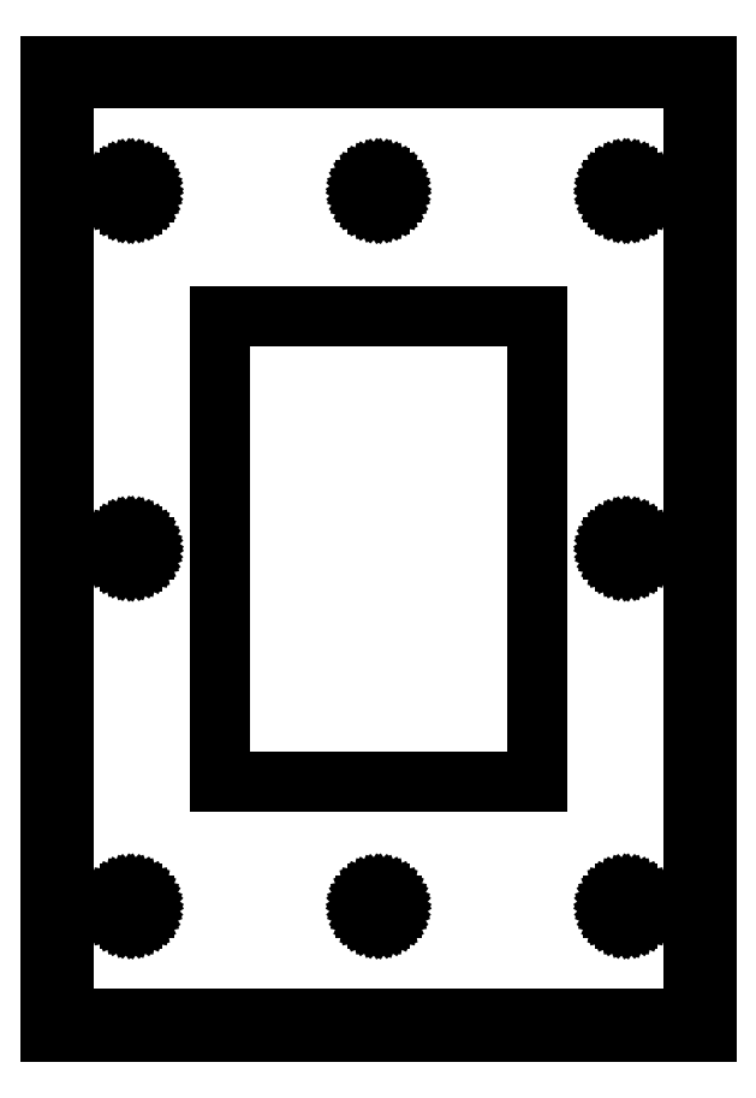
<metadata>
{"format":"dxf","ext":"dxf","renderer":"ezdxf+matplotlib","layout":"modelspace","background":"white","min_lineweight":24,"dpi":150}
</metadata>
<code>
0
SECTION
2
ENTITIES
0
LINE
8
0
10
63.5
20
93.5
11
-63.5
21
93.5
0
LINE
8
0
10
-63.5
20
93.5
11
-63.5
21
-93.5
0
LINE
8
0
10
-63.5
20
-93.5
11
63.5
21
-93.5
0
LINE
8
0
10
63.5
20
-93.5
11
63.5
21
93.5
0
LINE
8
0
10
-61
20
-91
11
-61
21
91
0
LINE
8
0
10
-61
20
91
11
61
21
91
0
LINE
8
0
10
61
20
91
11
61
21
-91
0
LINE
8
0
10
61
20
-91
11
-61
21
-91
0
LINE
8
0
10
-47.27
20
66.85
11
-46.82
21
67.03
0
LINE
8
0
10
-46.82
20
67.03
11
-46.41
21
67.31
0
LINE
8
0
10
-46.41
20
67.31
11
-46.06
21
67.66
0
LINE
8
0
10
-46.06
20
67.66
11
-45.78
21
68.07
0
LINE
8
0
10
-45.78
20
68.07
11
-45.6
21
68.52
0
LINE
8
0
10
-45.6
20
68.52
11
-45.5
21
69
0
LINE
8
0
10
-45.5
20
69
11
-45.5
21
69.5
0
LINE
8
0
10
-45.5
20
69.5
11
-45.6
21
69.98
0
LINE
8
0
10
-45.6
20
69.98
11
-45.78
21
70.43
0
LINE
8
0
10
-45.78
20
70.43
11
-46.06
21
70.84
0
LINE
8
0
10
-46.06
20
70.84
11
-46.41
21
71.19
0
LINE
8
0
10
-46.41
20
71.19
11
-46.82
21
71.47
0
LINE
8
0
10
-46.82
20
71.47
11
-47.27
21
71.65
0
LINE
8
0
10
-47.27
20
71.65
11
-47.75
21
71.75
0
LINE
8
0
10
-47.75
20
71.75
11
-48.25
21
71.75
0
LINE
8
0
10
-48.25
20
71.75
11
-48.73
21
71.65
0
LINE
8
0
10
-48.73
20
71.65
11
-49.18
21
71.47
0
LINE
8
0
10
-49.18
20
71.47
11
-49.59
21
71.19
0
LINE
8
0
10
-49.59
20
71.19
11
-49.94
21
70.84
0
LINE
8
0
10
-49.94
20
70.84
11
-50.22
21
70.43
0
LINE
8
0
10
-50.22
20
70.43
11
-50.4
21
69.98
0
LINE
8
0
10
-50.4
20
69.98
11
-50.5
21
69.5
0
LINE
8
0
10
-50.5
20
69.5
11
-50.5
21
69
0
LINE
8
0
10
-50.5
20
69
11
-50.4
21
68.52
0
LINE
8
0
10
-50.4
20
68.52
11
-50.22
21
68.07
0
LINE
8
0
10
-50.22
20
68.07
11
-49.94
21
67.66
0
LINE
8
0
10
-49.94
20
67.66
11
-49.59
21
67.31
0
LINE
8
0
10
-49.59
20
67.31
11
-49.18
21
67.03
0
LINE
8
0
10
-49.18
20
67.03
11
-48.73
21
66.85
0
LINE
8
0
10
-48.73
20
66.85
11
-48.25
21
66.75
0
LINE
8
0
10
-48.25
20
66.75
11
-47.75
21
66.75
0
LINE
8
0
10
-47.75
20
66.75
11
-47.27
21
66.85
0
LINE
8
0
10
0.7292
20
66.85
11
1.184
21
67.03
0
LINE
8
0
10
1.184
20
67.03
11
1.594
21
67.31
0
LINE
8
0
10
1.594
20
67.31
11
1.942
21
67.66
0
LINE
8
0
10
1.942
20
67.66
11
2.215
21
68.07
0
LINE
8
0
10
2.215
20
68.07
11
2.404
21
68.52
0
LINE
8
0
10
2.404
20
68.52
11
2.5
21
69
0
LINE
8
0
10
2.5
20
69
11
2.5
21
69.5
0
LINE
8
0
10
2.5
20
69.5
11
2.404
21
69.98
0
LINE
8
0
10
2.404
20
69.98
11
2.215
21
70.43
0
LINE
8
0
10
2.215
20
70.43
11
1.942
21
70.84
0
LINE
8
0
10
1.942
20
70.84
11
1.594
21
71.19
0
LINE
8
0
10
1.594
20
71.19
11
1.184
21
71.47
0
LINE
8
0
10
1.184
20
71.47
11
0.7292
21
71.65
0
LINE
8
0
10
0.7292
20
71.65
11
0.2462
21
71.75
0
LINE
8
0
10
0.2462
20
71.75
11
-0.2462
21
71.75
0
LINE
8
0
10
-0.2462
20
71.75
11
-0.7292
21
71.65
0
LINE
8
0
10
-0.7292
20
71.65
11
-1.184
21
71.47
0
LINE
8
0
10
-1.184
20
71.47
11
-1.594
21
71.19
0
LINE
8
0
10
-1.594
20
71.19
11
-1.942
21
70.84
0
LINE
8
0
10
-1.942
20
70.84
11
-2.215
21
70.43
0
LINE
8
0
10
-2.215
20
70.43
11
-2.404
21
69.98
0
LINE
8
0
10
-2.404
20
69.98
11
-2.5
21
69.5
0
LINE
8
0
10
-2.5
20
69.5
11
-2.5
21
69
0
LINE
8
0
10
-2.5
20
69
11
-2.404
21
68.52
0
LINE
8
0
10
-2.404
20
68.52
11
-2.215
21
68.07
0
LINE
8
0
10
-2.215
20
68.07
11
-1.942
21
67.66
0
LINE
8
0
10
-1.942
20
67.66
11
-1.594
21
67.31
0
LINE
8
0
10
-1.594
20
67.31
11
-1.184
21
67.03
0
LINE
8
0
10
-1.184
20
67.03
11
-0.7292
21
66.85
0
LINE
8
0
10
-0.7292
20
66.85
11
-0.2462
21
66.75
0
LINE
8
0
10
-0.2462
20
66.75
11
0.2462
21
66.75
0
LINE
8
0
10
0.2462
20
66.75
11
0.7292
21
66.85
0
LINE
8
0
10
48.73
20
66.85
11
49.18
21
67.03
0
LINE
8
0
10
49.18
20
67.03
11
49.59
21
67.31
0
LINE
8
0
10
49.59
20
67.31
11
49.94
21
67.66
0
LINE
8
0
10
49.94
20
67.66
11
50.22
21
68.07
0
LINE
8
0
10
50.22
20
68.07
11
50.4
21
68.52
0
LINE
8
0
10
50.4
20
68.52
11
50.5
21
69
0
LINE
8
0
10
50.5
20
69
11
50.5
21
69.5
0
LINE
8
0
10
50.5
20
69.5
11
50.4
21
69.98
0
LINE
8
0
10
50.4
20
69.98
11
50.22
21
70.43
0
LINE
8
0
10
50.22
20
70.43
11
49.94
21
70.84
0
LINE
8
0
10
49.94
20
70.84
11
49.59
21
71.19
0
LINE
8
0
10
49.59
20
71.19
11
49.18
21
71.47
0
LINE
8
0
10
49.18
20
71.47
11
48.73
21
71.65
0
LINE
8
0
10
48.73
20
71.65
11
48.25
21
71.75
0
LINE
8
0
10
48.25
20
71.75
11
47.75
21
71.75
0
LINE
8
0
10
47.75
20
71.75
11
47.27
21
71.65
0
LINE
8
0
10
47.27
20
71.65
11
46.82
21
71.47
0
LINE
8
0
10
46.82
20
71.47
11
46.41
21
71.19
0
LINE
8
0
10
46.41
20
71.19
11
46.06
21
70.84
0
LINE
8
0
10
46.06
20
70.84
11
45.78
21
70.43
0
LINE
8
0
10
45.78
20
70.43
11
45.6
21
69.98
0
LINE
8
0
10
45.6
20
69.98
11
45.5
21
69.5
0
LINE
8
0
10
45.5
20
69.5
11
45.5
21
69
0
LINE
8
0
10
45.5
20
69
11
45.6
21
68.52
0
LINE
8
0
10
45.6
20
68.52
11
45.78
21
68.07
0
LINE
8
0
10
45.78
20
68.07
11
46.06
21
67.66
0
LINE
8
0
10
46.06
20
67.66
11
46.41
21
67.31
0
LINE
8
0
10
46.41
20
67.31
11
46.82
21
67.03
0
LINE
8
0
10
46.82
20
67.03
11
47.27
21
66.85
0
LINE
8
0
10
47.27
20
66.85
11
47.75
21
66.75
0
LINE
8
0
10
47.75
20
66.75
11
48.25
21
66.75
0
LINE
8
0
10
48.25
20
66.75
11
48.73
21
66.85
0
LINE
8
0
10
30.75
20
45
11
-30.75
21
45
0
LINE
8
0
10
-30.75
20
45
11
-30.75
21
-45
0
LINE
8
0
10
-30.75
20
-45
11
30.75
21
-45
0
LINE
8
0
10
30.75
20
-45
11
30.75
21
45
0
LINE
8
0
10
-47.27
20
-2.404
11
-46.82
21
-2.215
0
LINE
8
0
10
-46.82
20
-2.215
11
-46.41
21
-1.942
0
LINE
8
0
10
-46.41
20
-1.942
11
-46.06
21
-1.594
0
LINE
8
0
10
-46.06
20
-1.594
11
-45.78
21
-1.184
0
LINE
8
0
10
-45.78
20
-1.184
11
-45.6
21
-0.7292
0
LINE
8
0
10
-45.6
20
-0.7292
11
-45.5
21
-0.2462
0
LINE
8
0
10
-45.5
20
-0.2462
11
-45.5
21
0.2462
0
LINE
8
0
10
-45.5
20
0.2462
11
-45.6
21
0.7292
0
LINE
8
0
10
-45.6
20
0.7292
11
-45.78
21
1.184
0
LINE
8
0
10
-45.78
20
1.184
11
-46.06
21
1.594
0
LINE
8
0
10
-46.06
20
1.594
11
-46.41
21
1.942
0
LINE
8
0
10
-46.41
20
1.942
11
-46.82
21
2.215
0
LINE
8
0
10
-46.82
20
2.215
11
-47.27
21
2.404
0
LINE
8
0
10
-47.27
20
2.404
11
-47.75
21
2.5
0
LINE
8
0
10
-47.75
20
2.5
11
-48.25
21
2.5
0
LINE
8
0
10
-48.25
20
2.5
11
-48.73
21
2.404
0
LINE
8
0
10
-48.73
20
2.404
11
-49.18
21
2.215
0
LINE
8
0
10
-49.18
20
2.215
11
-49.59
21
1.942
0
LINE
8
0
10
-49.59
20
1.942
11
-49.94
21
1.594
0
LINE
8
0
10
-49.94
20
1.594
11
-50.22
21
1.184
0
LINE
8
0
10
-50.22
20
1.184
11
-50.4
21
0.7292
0
LINE
8
0
10
-50.4
20
0.7292
11
-50.5
21
0.2462
0
LINE
8
0
10
-50.5
20
0.2462
11
-50.5
21
-0.2462
0
LINE
8
0
10
-50.5
20
-0.2462
11
-50.4
21
-0.7292
0
LINE
8
0
10
-50.4
20
-0.7292
11
-50.22
21
-1.184
0
LINE
8
0
10
-50.22
20
-1.184
11
-49.94
21
-1.594
0
LINE
8
0
10
-49.94
20
-1.594
11
-49.59
21
-1.942
0
LINE
8
0
10
-49.59
20
-1.942
11
-49.18
21
-2.215
0
LINE
8
0
10
-49.18
20
-2.215
11
-48.73
21
-2.404
0
LINE
8
0
10
-48.73
20
-2.404
11
-48.25
21
-2.5
0
LINE
8
0
10
-48.25
20
-2.5
11
-47.75
21
-2.5
0
LINE
8
0
10
-47.75
20
-2.5
11
-47.27
21
-2.404
0
LINE
8
0
10
48.73
20
-2.404
11
49.18
21
-2.215
0
LINE
8
0
10
49.18
20
-2.215
11
49.59
21
-1.942
0
LINE
8
0
10
49.59
20
-1.942
11
49.94
21
-1.594
0
LINE
8
0
10
49.94
20
-1.594
11
50.22
21
-1.184
0
LINE
8
0
10
50.22
20
-1.184
11
50.4
21
-0.7292
0
LINE
8
0
10
50.4
20
-0.7292
11
50.5
21
-0.2462
0
LINE
8
0
10
50.5
20
-0.2462
11
50.5
21
0.2462
0
LINE
8
0
10
50.5
20
0.2462
11
50.4
21
0.7292
0
LINE
8
0
10
50.4
20
0.7292
11
50.22
21
1.184
0
LINE
8
0
10
50.22
20
1.184
11
49.94
21
1.594
0
LINE
8
0
10
49.94
20
1.594
11
49.59
21
1.942
0
LINE
8
0
10
49.59
20
1.942
11
49.18
21
2.215
0
LINE
8
0
10
49.18
20
2.215
11
48.73
21
2.404
0
LINE
8
0
10
48.73
20
2.404
11
48.25
21
2.5
0
LINE
8
0
10
48.25
20
2.5
11
47.75
21
2.5
0
LINE
8
0
10
47.75
20
2.5
11
47.27
21
2.404
0
LINE
8
0
10
47.27
20
2.404
11
46.82
21
2.215
0
LINE
8
0
10
46.82
20
2.215
11
46.41
21
1.942
0
LINE
8
0
10
46.41
20
1.942
11
46.06
21
1.594
0
LINE
8
0
10
46.06
20
1.594
11
45.78
21
1.184
0
LINE
8
0
10
45.78
20
1.184
11
45.6
21
0.7292
0
LINE
8
0
10
45.6
20
0.7292
11
45.5
21
0.2462
0
LINE
8
0
10
45.5
20
0.2462
11
45.5
21
-0.2462
0
LINE
8
0
10
45.5
20
-0.2462
11
45.6
21
-0.7292
0
LINE
8
0
10
45.6
20
-0.7292
11
45.78
21
-1.184
0
LINE
8
0
10
45.78
20
-1.184
11
46.06
21
-1.594
0
LINE
8
0
10
46.06
20
-1.594
11
46.41
21
-1.942
0
LINE
8
0
10
46.41
20
-1.942
11
46.82
21
-2.215
0
LINE
8
0
10
46.82
20
-2.215
11
47.27
21
-2.404
0
LINE
8
0
10
47.27
20
-2.404
11
47.75
21
-2.5
0
LINE
8
0
10
47.75
20
-2.5
11
48.25
21
-2.5
0
LINE
8
0
10
48.25
20
-2.5
11
48.73
21
-2.404
0
LINE
8
0
10
-47.27
20
-71.65
11
-46.82
21
-71.47
0
LINE
8
0
10
-46.82
20
-71.47
11
-46.41
21
-71.19
0
LINE
8
0
10
-46.41
20
-71.19
11
-46.06
21
-70.84
0
LINE
8
0
10
-46.06
20
-70.84
11
-45.78
21
-70.43
0
LINE
8
0
10
-45.78
20
-70.43
11
-45.6
21
-69.98
0
LINE
8
0
10
-45.6
20
-69.98
11
-45.5
21
-69.5
0
LINE
8
0
10
-45.5
20
-69.5
11
-45.5
21
-69
0
LINE
8
0
10
-45.5
20
-69
11
-45.6
21
-68.52
0
LINE
8
0
10
-45.6
20
-68.52
11
-45.78
21
-68.07
0
LINE
8
0
10
-45.78
20
-68.07
11
-46.06
21
-67.66
0
LINE
8
0
10
-46.06
20
-67.66
11
-46.41
21
-67.31
0
LINE
8
0
10
-46.41
20
-67.31
11
-46.82
21
-67.03
0
LINE
8
0
10
-46.82
20
-67.03
11
-47.27
21
-66.85
0
LINE
8
0
10
-47.27
20
-66.85
11
-47.75
21
-66.75
0
LINE
8
0
10
-47.75
20
-66.75
11
-48.25
21
-66.75
0
LINE
8
0
10
-48.25
20
-66.75
11
-48.73
21
-66.85
0
LINE
8
0
10
-48.73
20
-66.85
11
-49.18
21
-67.03
0
LINE
8
0
10
-49.18
20
-67.03
11
-49.59
21
-67.31
0
LINE
8
0
10
-49.59
20
-67.31
11
-49.94
21
-67.66
0
LINE
8
0
10
-49.94
20
-67.66
11
-50.22
21
-68.07
0
LINE
8
0
10
-50.22
20
-68.07
11
-50.4
21
-68.52
0
LINE
8
0
10
-50.4
20
-68.52
11
-50.5
21
-69
0
LINE
8
0
10
-50.5
20
-69
11
-50.5
21
-69.5
0
LINE
8
0
10
-50.5
20
-69.5
11
-50.4
21
-69.98
0
LINE
8
0
10
-50.4
20
-69.98
11
-50.22
21
-70.43
0
LINE
8
0
10
-50.22
20
-70.43
11
-49.94
21
-70.84
0
LINE
8
0
10
-49.94
20
-70.84
11
-49.59
21
-71.19
0
LINE
8
0
10
-49.59
20
-71.19
11
-49.18
21
-71.47
0
LINE
8
0
10
-49.18
20
-71.47
11
-48.73
21
-71.65
0
LINE
8
0
10
-48.73
20
-71.65
11
-48.25
21
-71.75
0
LINE
8
0
10
-48.25
20
-71.75
11
-47.75
21
-71.75
0
LINE
8
0
10
-47.75
20
-71.75
11
-47.27
21
-71.65
0
LINE
8
0
10
0.7292
20
-71.65
11
1.184
21
-71.47
0
LINE
8
0
10
1.184
20
-71.47
11
1.594
21
-71.19
0
LINE
8
0
10
1.594
20
-71.19
11
1.942
21
-70.84
0
LINE
8
0
10
1.942
20
-70.84
11
2.215
21
-70.43
0
LINE
8
0
10
2.215
20
-70.43
11
2.404
21
-69.98
0
LINE
8
0
10
2.404
20
-69.98
11
2.5
21
-69.5
0
LINE
8
0
10
2.5
20
-69.5
11
2.5
21
-69
0
LINE
8
0
10
2.5
20
-69
11
2.404
21
-68.52
0
LINE
8
0
10
2.404
20
-68.52
11
2.215
21
-68.07
0
LINE
8
0
10
2.215
20
-68.07
11
1.942
21
-67.66
0
LINE
8
0
10
1.942
20
-67.66
11
1.594
21
-67.31
0
LINE
8
0
10
1.594
20
-67.31
11
1.184
21
-67.03
0
LINE
8
0
10
1.184
20
-67.03
11
0.7292
21
-66.85
0
LINE
8
0
10
0.7292
20
-66.85
11
0.2462
21
-66.75
0
LINE
8
0
10
0.2462
20
-66.75
11
-0.2462
21
-66.75
0
LINE
8
0
10
-0.2462
20
-66.75
11
-0.7292
21
-66.85
0
LINE
8
0
10
-0.7292
20
-66.85
11
-1.184
21
-67.03
0
LINE
8
0
10
-1.184
20
-67.03
11
-1.594
21
-67.31
0
LINE
8
0
10
-1.594
20
-67.31
11
-1.942
21
-67.66
0
LINE
8
0
10
-1.942
20
-67.66
11
-2.215
21
-68.07
0
LINE
8
0
10
-2.215
20
-68.07
11
-2.404
21
-68.52
0
LINE
8
0
10
-2.404
20
-68.52
11
-2.5
21
-69
0
LINE
8
0
10
-2.5
20
-69
11
-2.5
21
-69.5
0
LINE
8
0
10
-2.5
20
-69.5
11
-2.404
21
-69.98
0
LINE
8
0
10
-2.404
20
-69.98
11
-2.215
21
-70.43
0
LINE
8
0
10
-2.215
20
-70.43
11
-1.942
21
-70.84
0
LINE
8
0
10
-1.942
20
-70.84
11
-1.594
21
-71.19
0
LINE
8
0
10
-1.594
20
-71.19
11
-1.184
21
-71.47
0
LINE
8
0
10
-1.184
20
-71.47
11
-0.7292
21
-71.65
0
LINE
8
0
10
-0.7292
20
-71.65
11
-0.2462
21
-71.75
0
LINE
8
0
10
-0.2462
20
-71.75
11
0.2462
21
-71.75
0
LINE
8
0
10
0.2462
20
-71.75
11
0.7292
21
-71.65
0
LINE
8
0
10
48.73
20
-71.65
11
49.18
21
-71.47
0
LINE
8
0
10
49.18
20
-71.47
11
49.59
21
-71.19
0
LINE
8
0
10
49.59
20
-71.19
11
49.94
21
-70.84
0
LINE
8
0
10
49.94
20
-70.84
11
50.22
21
-70.43
0
LINE
8
0
10
50.22
20
-70.43
11
50.4
21
-69.98
0
LINE
8
0
10
50.4
20
-69.98
11
50.5
21
-69.5
0
LINE
8
0
10
50.5
20
-69.5
11
50.5
21
-69
0
LINE
8
0
10
50.5
20
-69
11
50.4
21
-68.52
0
LINE
8
0
10
50.4
20
-68.52
11
50.22
21
-68.07
0
LINE
8
0
10
50.22
20
-68.07
11
49.94
21
-67.66
0
LINE
8
0
10
49.94
20
-67.66
11
49.59
21
-67.31
0
LINE
8
0
10
49.59
20
-67.31
11
49.18
21
-67.03
0
LINE
8
0
10
49.18
20
-67.03
11
48.73
21
-66.85
0
LINE
8
0
10
48.73
20
-66.85
11
48.25
21
-66.75
0
LINE
8
0
10
48.25
20
-66.75
11
47.75
21
-66.75
0
LINE
8
0
10
47.75
20
-66.75
11
47.27
21
-66.85
0
LINE
8
0
10
47.27
20
-66.85
11
46.82
21
-67.03
0
LINE
8
0
10
46.82
20
-67.03
11
46.41
21
-67.31
0
LINE
8
0
10
46.41
20
-67.31
11
46.06
21
-67.66
0
LINE
8
0
10
46.06
20
-67.66
11
45.78
21
-68.07
0
LINE
8
0
10
45.78
20
-68.07
11
45.6
21
-68.52
0
LINE
8
0
10
45.6
20
-68.52
11
45.5
21
-69
0
LINE
8
0
10
45.5
20
-69
11
45.5
21
-69.5
0
LINE
8
0
10
45.5
20
-69.5
11
45.6
21
-69.98
0
LINE
8
0
10
45.6
20
-69.98
11
45.78
21
-70.43
0
LINE
8
0
10
45.78
20
-70.43
11
46.06
21
-70.84
0
LINE
8
0
10
46.06
20
-70.84
11
46.41
21
-71.19
0
LINE
8
0
10
46.41
20
-71.19
11
46.82
21
-71.47
0
LINE
8
0
10
46.82
20
-71.47
11
47.27
21
-71.65
0
LINE
8
0
10
47.27
20
-71.65
11
47.75
21
-71.75
0
LINE
8
0
10
47.75
20
-71.75
11
48.25
21
-71.75
0
LINE
8
0
10
48.25
20
-71.75
11
48.73
21
-71.65
0
ENDSEC
0
EOF

</code>
